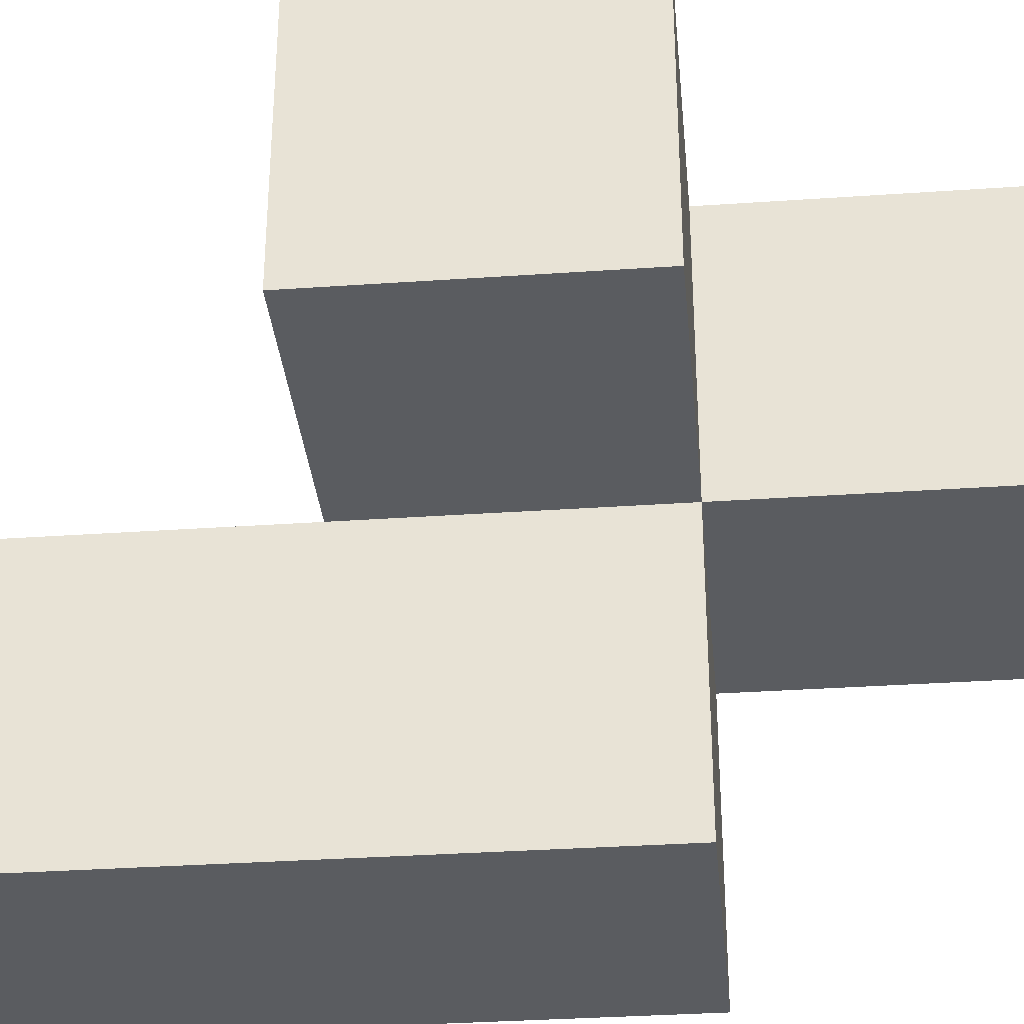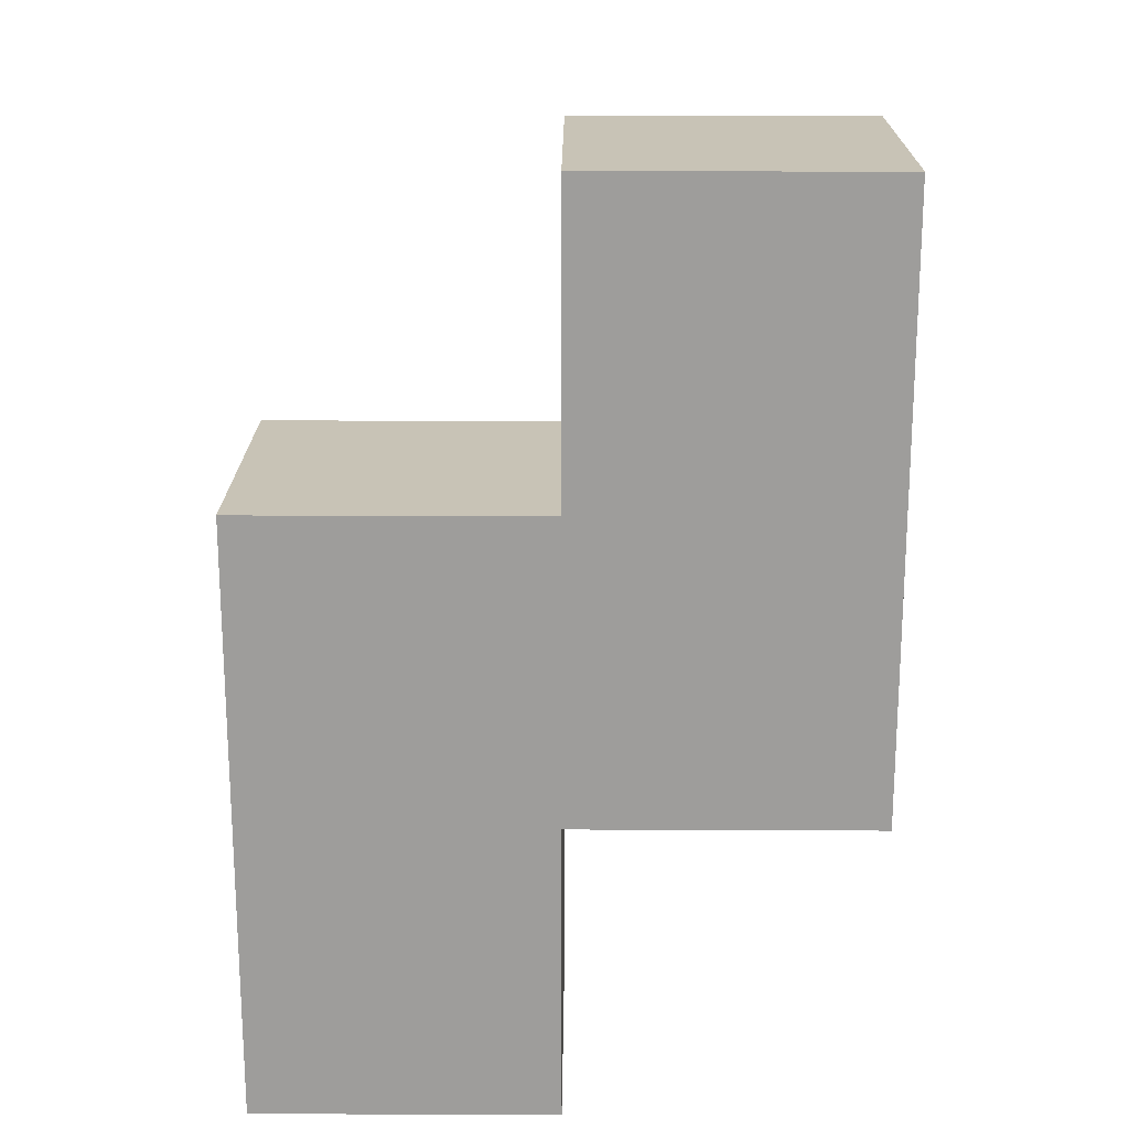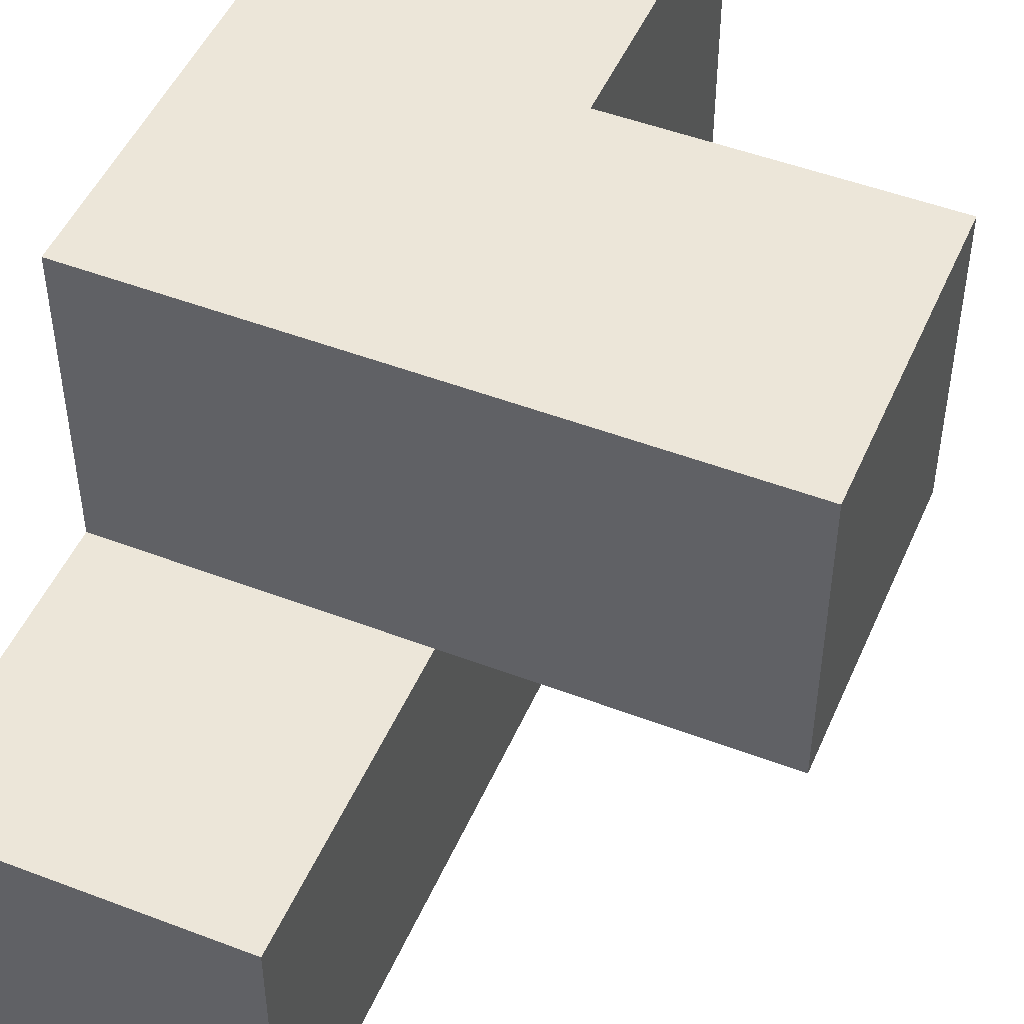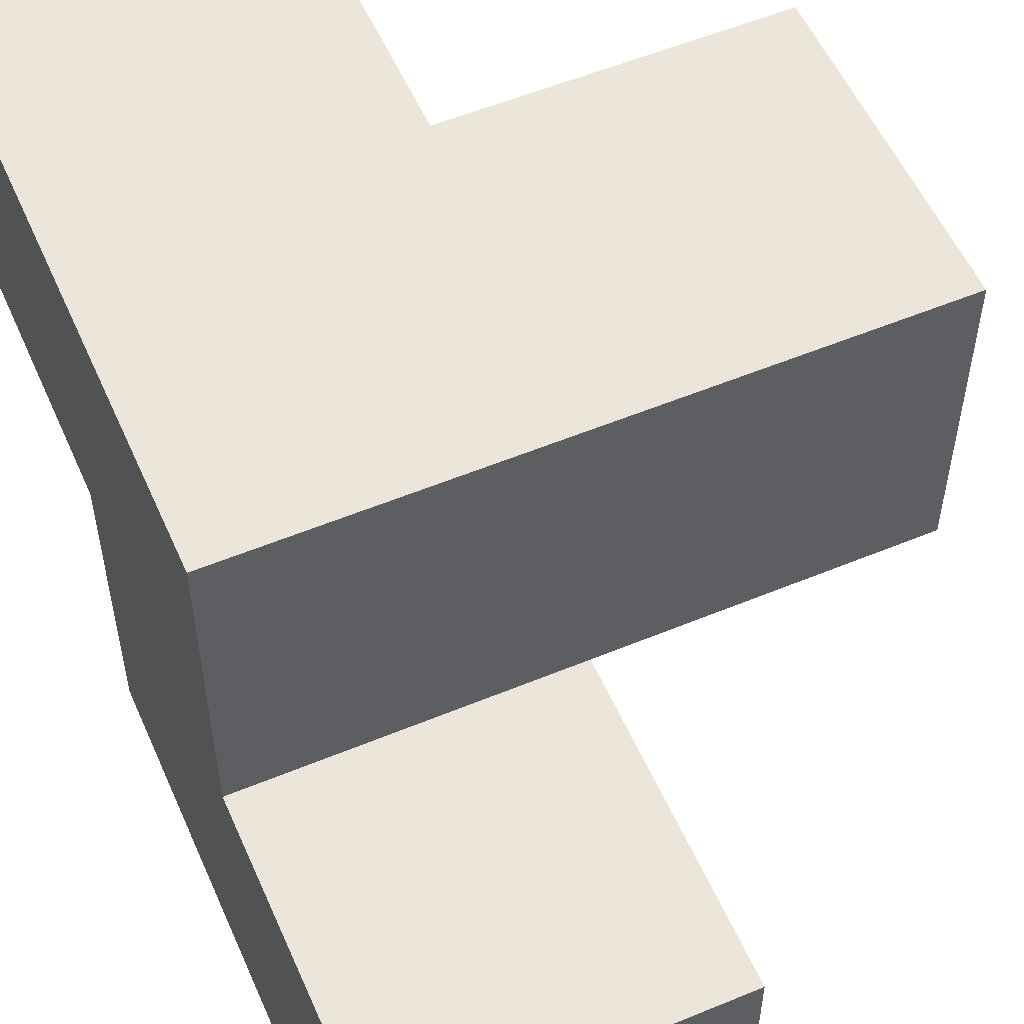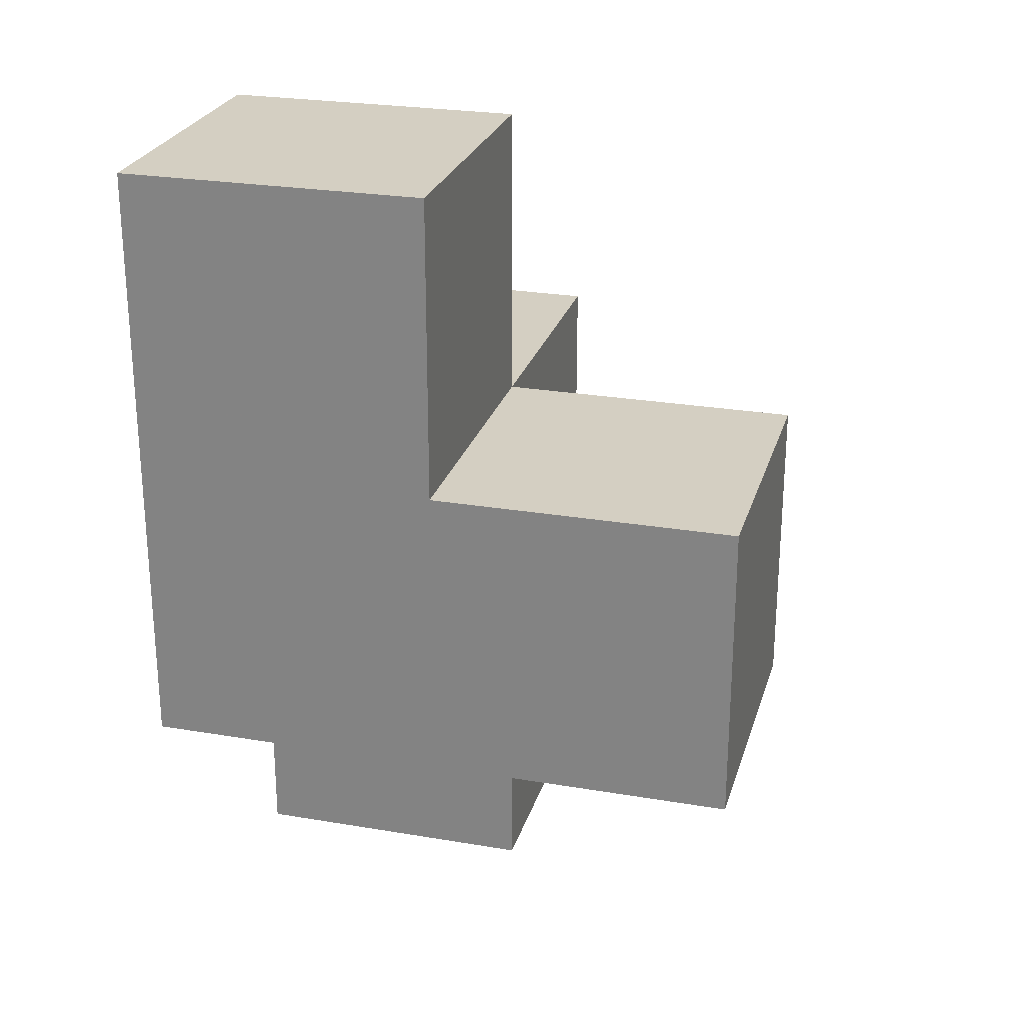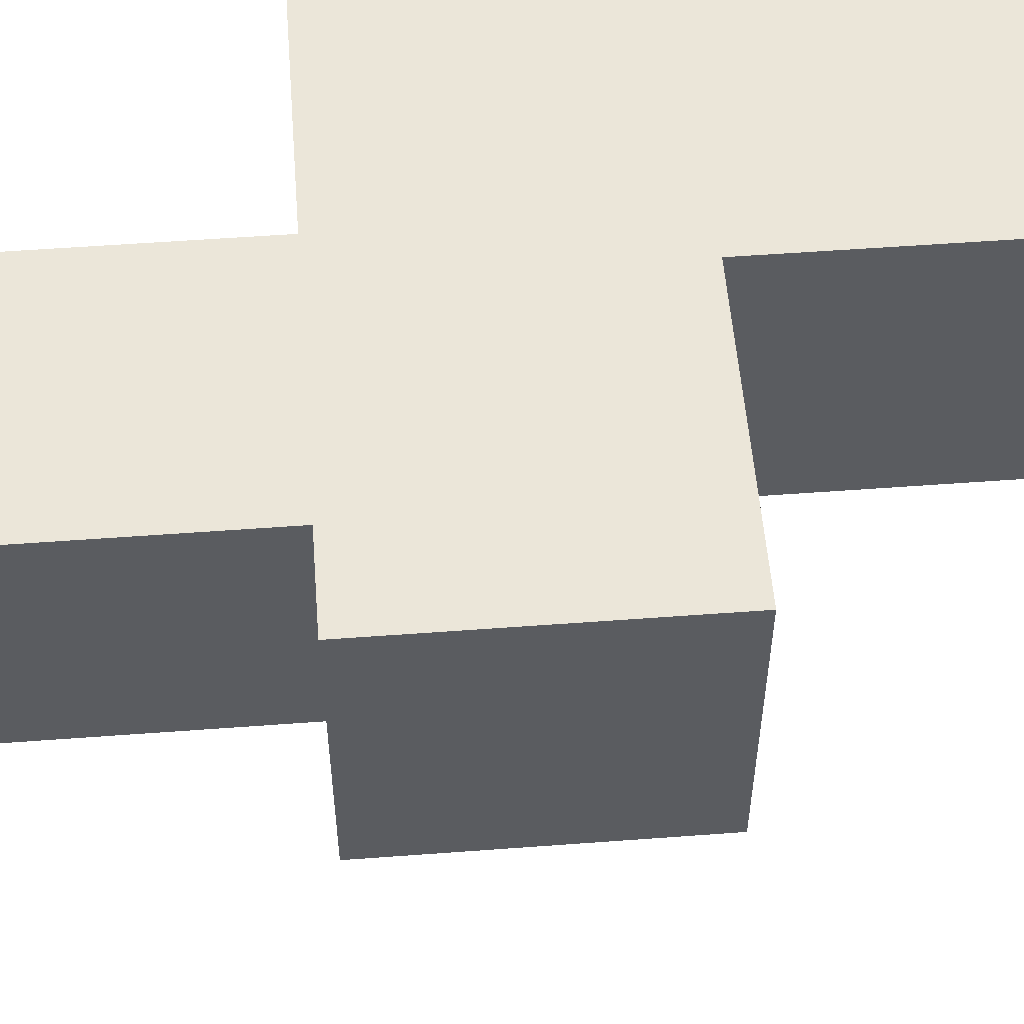
<metadata>
{"format":"obj","ext":"obj","renderer":"f3d","projection":"perspective","resolution":1024,"background":"white","views":[{"elev":-33.7,"azim":-84.6,"up":"+Y"},{"elev":19.4,"azim":90.5,"up":"+Z"},{"elev":48.9,"azim":-157.0,"up":"+Y"},{"elev":55.2,"azim":156.4,"up":"+Y"},{"elev":25.4,"azim":-164.7,"up":"+Z"},{"elev":55.1,"azim":-94.5,"up":"+Y"}]}
</metadata>
<code>
v 2.013 1.991 2.005
v 3.993 0.01083 1.015
v 3.993 1.991 3.985
v 2.013 1.001 2.995
v 3.002 1.991 3.985
v 3.002 1.001 2.005
v 3.993 1.001 2.005
v 3.002 0.01083 2.995
v 3.993 0.01083 2.995
v 2.013 1.001 2.005
v 3.993 1.991 2.995
v 3.002 1.001 1.015
v 3.002 1.001 3.985
v 3.002 1.991 2.995
v 3.993 1.001 3.985
v 3.993 1.001 1.015
v 3.002 0.01083 2.005
v 3.993 0.01083 2.005
v 3.993 1.991 2.005
v 2.013 1.991 2.995
v 3.002 1.001 2.995
v 3.002 1.991 2.005
v 3.993 1.001 2.995
v 3.002 0.01083 1.015
f 7 6 19
f 22 19 6
f 19 22 11
f 14 11 22
f 7 19 23
f 11 23 19
f 13 15 5
f 3 5 15
f 21 23 13
f 15 13 23
f 11 14 3
f 5 3 14
f 14 21 5
f 13 5 21
f 23 11 15
f 3 15 11
f 8 9 21
f 23 21 9
f 17 18 8
f 9 8 18
f 6 17 21
f 8 21 17
f 18 7 9
f 23 9 7
f 6 10 22
f 1 22 10
f 4 21 20
f 14 20 21
f 10 6 4
f 21 4 6
f 22 1 14
f 20 14 1
f 1 10 20
f 4 20 10
f 2 24 16
f 12 16 24
f 24 2 17
f 18 17 2
f 16 12 7
f 6 7 12
f 12 24 6
f 17 6 24
f 2 16 18
f 7 18 16

</code>
